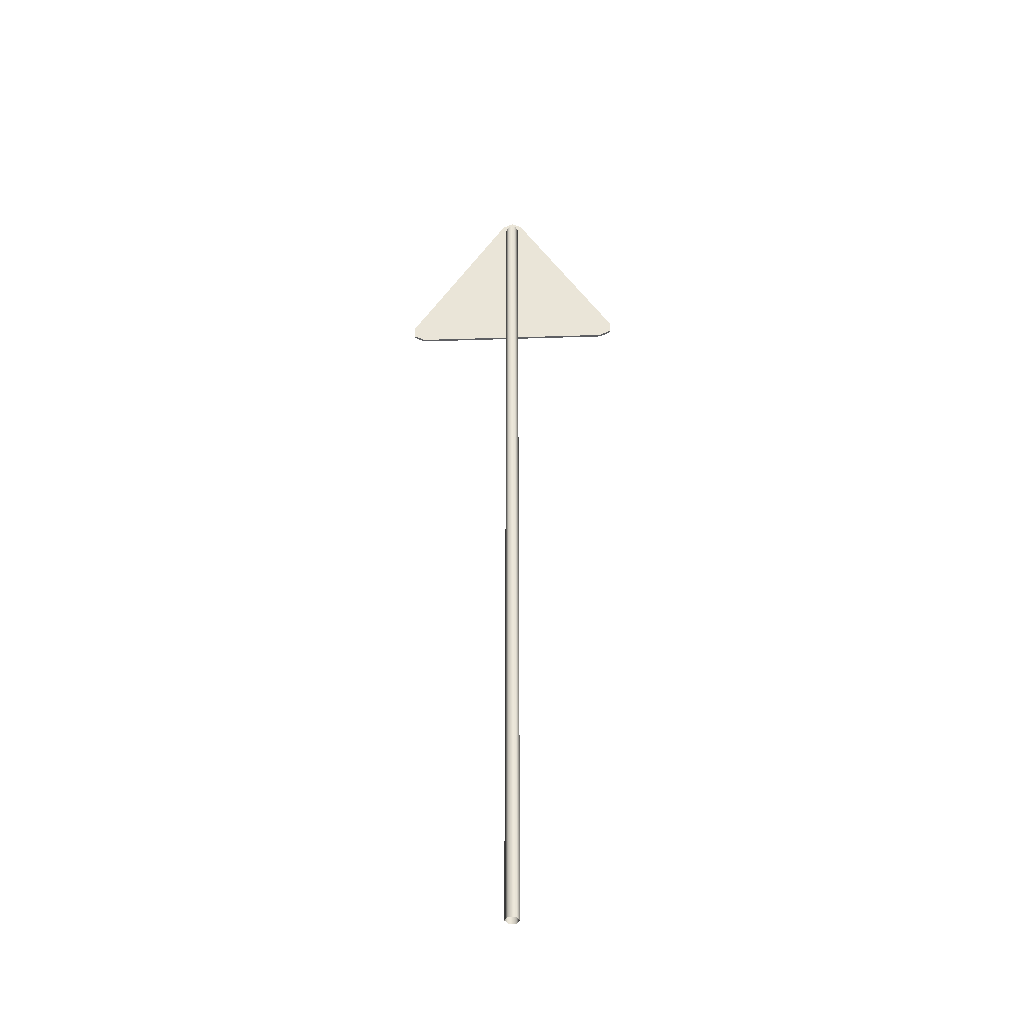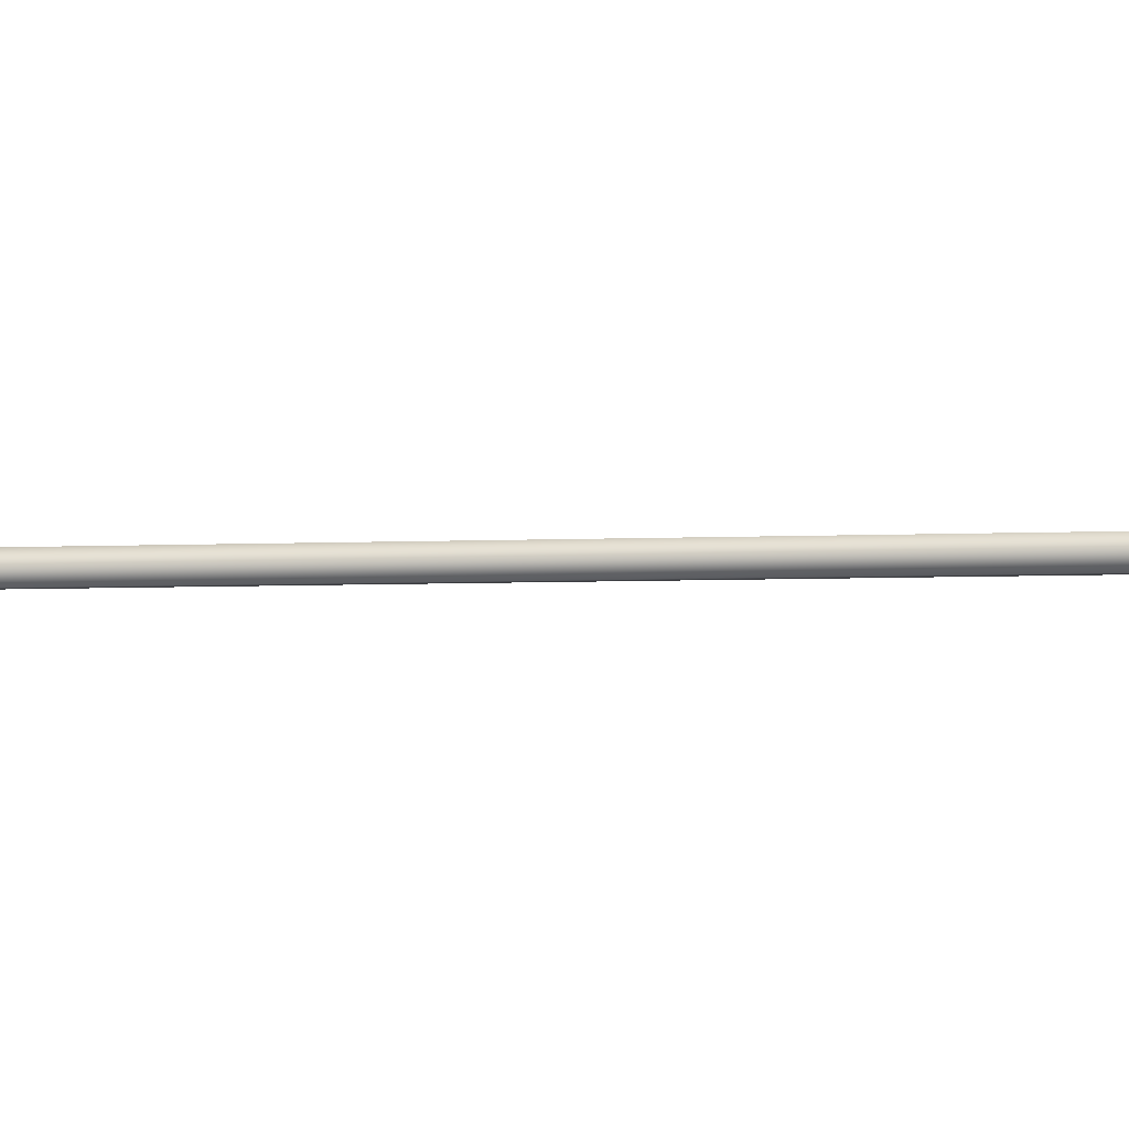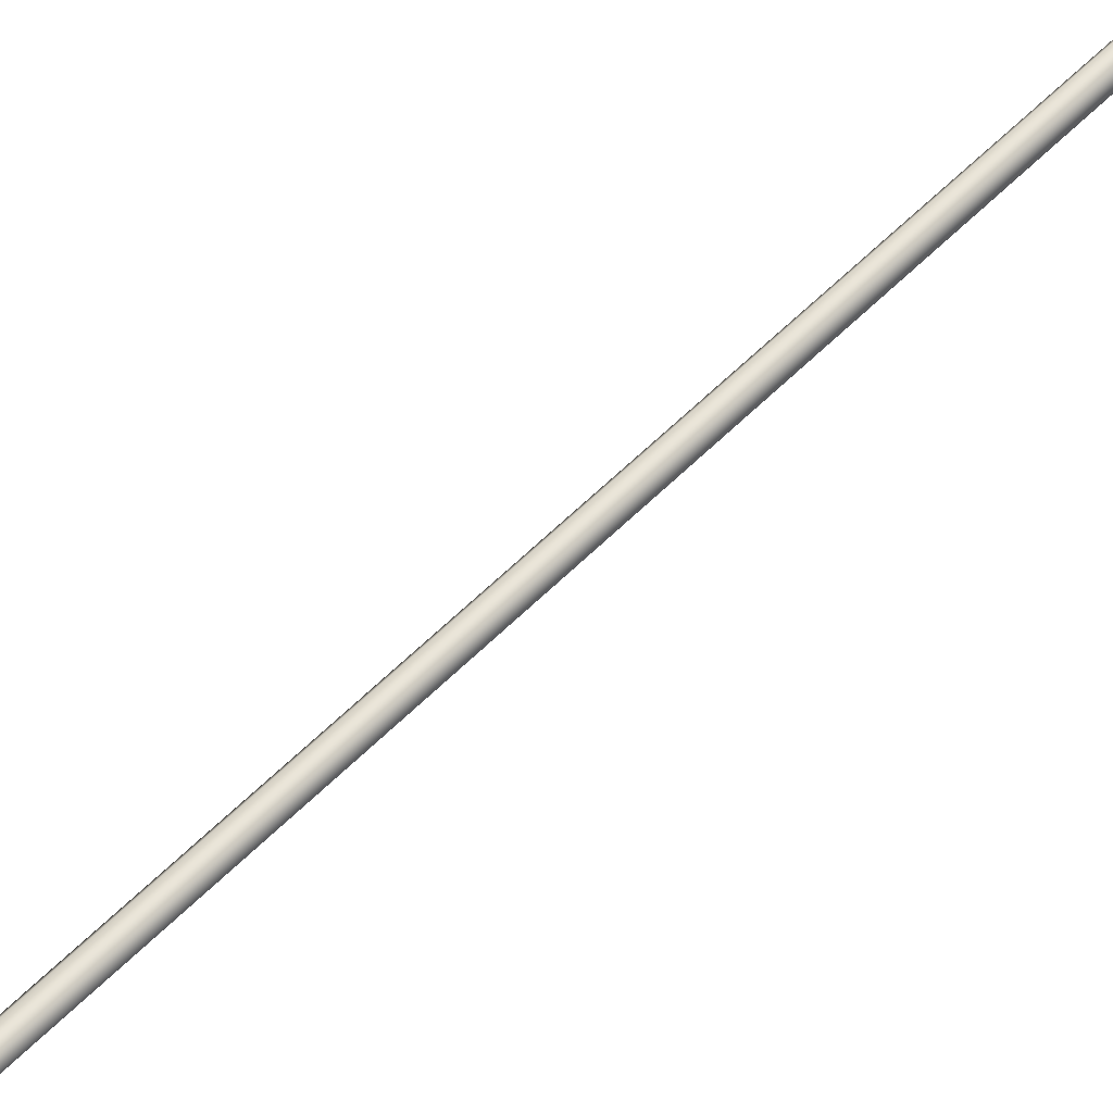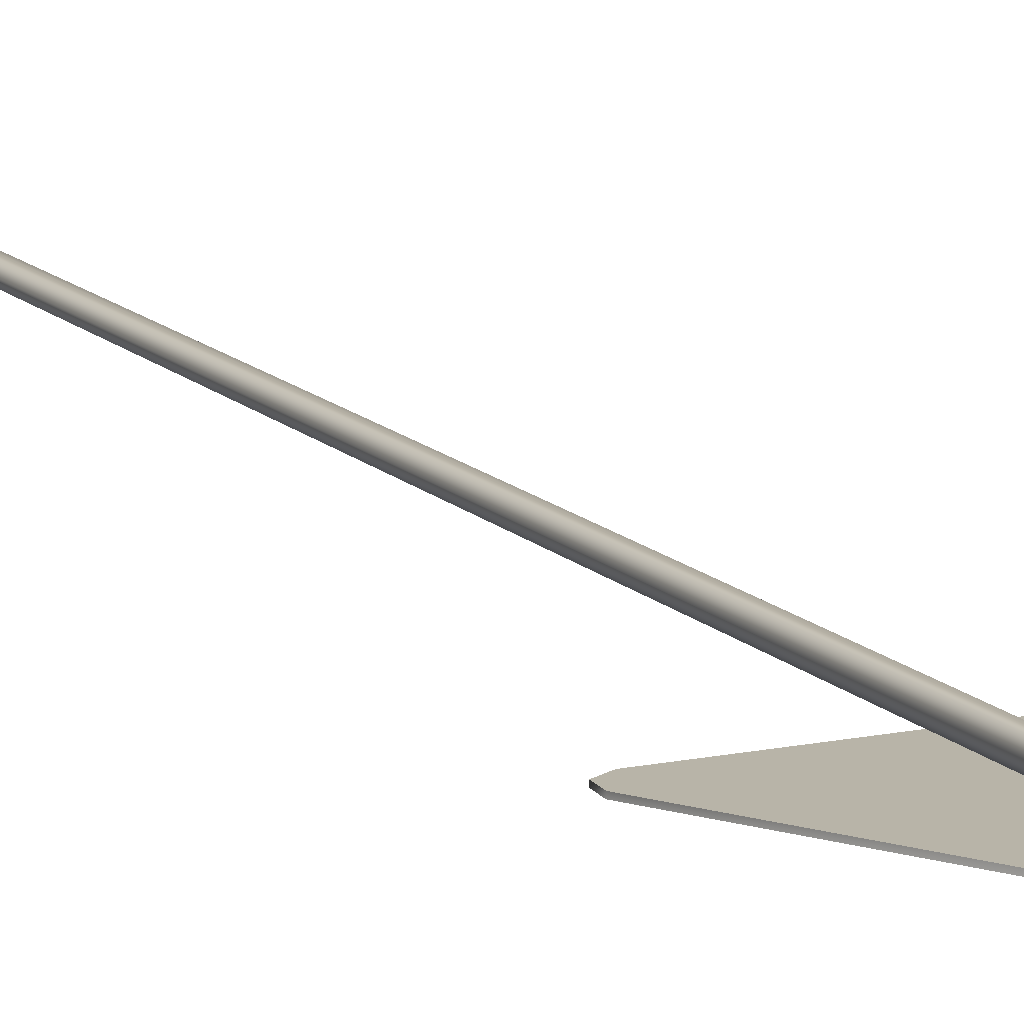
<metadata>
{"format":"obj","ext":"obj","renderer":"f3d","projection":"perspective","resolution":1024,"background":"white","views":[{"elev":-42.1,"azim":2.2,"up":"+Y"},{"elev":-4.4,"azim":-80.0,"up":"+Z"},{"elev":57.7,"azim":43.9,"up":"+Z"},{"elev":13.0,"azim":154.3,"up":"+Z"}]}
</metadata>
<code>
v -0.05929 3.621 -0.04014
v -0.009036 3.65 -0.04014
v 0.04122 3.621 -0.04014
v 0.5392 2.748 -0.04014
v -0.5573 2.748 -0.04014
v -0.5526 2.688 -0.04014
v 0.5346 2.688 -0.04014
v -0.498 2.658 -0.04014
v 0.4799 2.658 -0.04014
v 0.04122 3.621 -0.02871
v -0.009036 3.65 -0.02871
v -0.05929 3.621 -0.02871
v 0.5392 2.748 -0.02871
v -0.5573 2.748 -0.02871
v 0.5346 2.688 -0.02871
v -0.5526 2.688 -0.02871
v 0.4799 2.658 -0.02871
v -0.498 2.658 -0.02871
v -0.009036 3.65 -0.04014
v -0.009036 3.65 -0.02871
v 0.04122 3.621 -0.04014
v 0.04122 3.621 -0.02871
v -0.05929 3.621 -0.04014
v -0.05929 3.621 -0.02871
v -0.009036 3.65 -0.04014
v -0.009036 3.65 -0.02871
v 0.5392 2.748 -0.04014
v 0.5392 2.748 -0.02871
v -0.5573 2.748 -0.04014
v -0.5573 2.748 -0.02871
v 0.5346 2.688 -0.04014
v 0.5346 2.688 -0.02871
v -0.5526 2.688 -0.04014
v -0.5526 2.688 -0.02871
v 0.4799 2.658 -0.04014
v 0.4799 2.658 -0.02871
v -0.498 2.658 -0.04014
v -0.498 2.658 -0.02871
v 0.5346 2.688 -0.04014
v 0.5346 2.688 -0.02871
v -0.5526 2.688 -0.04014
v -0.5526 2.688 -0.02871
v -0.0248 -1 -0.02899
v -0.04155 -1 1.419e-05
v -0.0248 3.557 -0.02899
v -0.04155 3.557 1.48e-05
v -0.0248 -1 0.02902
v -0.0248 3.557 0.02902
v -0.0248 -1 0.02902
v 0.008689 -1 0.02902
v -0.0248 3.557 0.02902
v 0.008689 3.557 0.02902
v 0.02543 -1 1.45e-05
v 0.02543 3.557 1.48e-05
v 0.008689 -1 -0.02899
v 0.008689 3.557 -0.02899
v -0.0248 3.557 -0.02899
v -0.04155 3.557 1.48e-05
v 0.008689 3.557 -0.02899
v 0.02543 3.557 1.48e-05
v 0.008689 3.557 0.02902
v -0.0248 3.557 0.02902
g 0000000000
f 1 2 3
f 3 4 1
f 5 1 4
f 6 5 7
f 5 4 7
f 8 6 9
f 6 7 9
f 10 11 12
f 10 12 13
f 13 12 14
f 13 14 15
f 14 16 15
f 15 16 17
f 16 18 17
f 19 20 21
f 20 22 21
f 23 24 25
f 24 26 25
f 21 22 27
f 22 28 27
f 29 30 23
f 30 24 23
f 27 28 31
f 28 32 31
f 33 34 29
f 34 30 29
f 35 36 37
f 36 38 37
f 39 40 35
f 40 36 35
f 37 38 41
f 38 42 41
f 43 44 45
f 44 46 45
f 44 47 46
f 47 48 46
f 49 50 51
f 50 52 51
f 50 53 52
f 53 54 52
f 53 55 54
f 55 56 54
f 55 43 56
f 43 45 56
f 57 58 59
f 59 58 60
f 60 58 61
f 61 58 62

</code>
